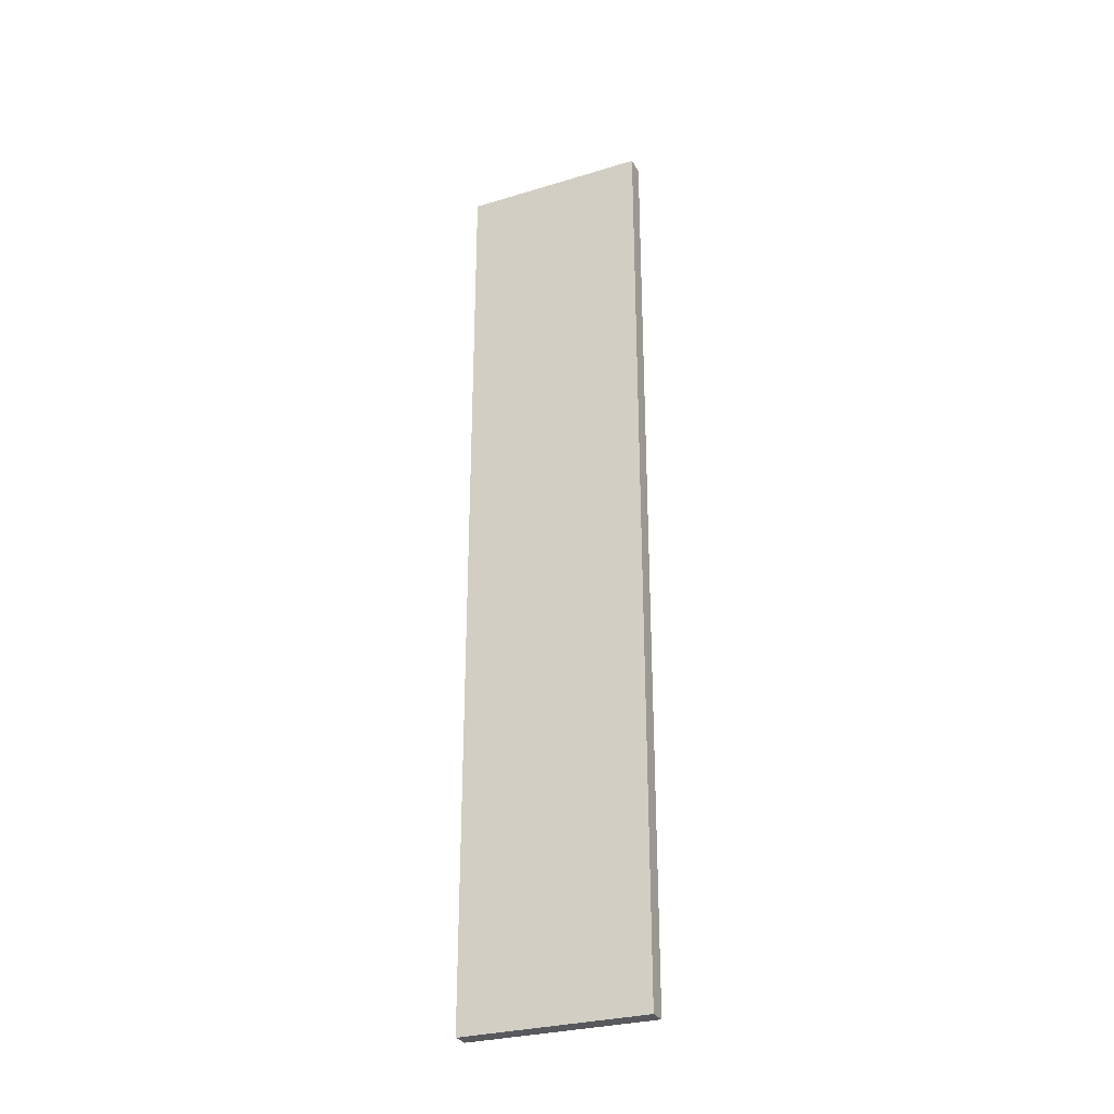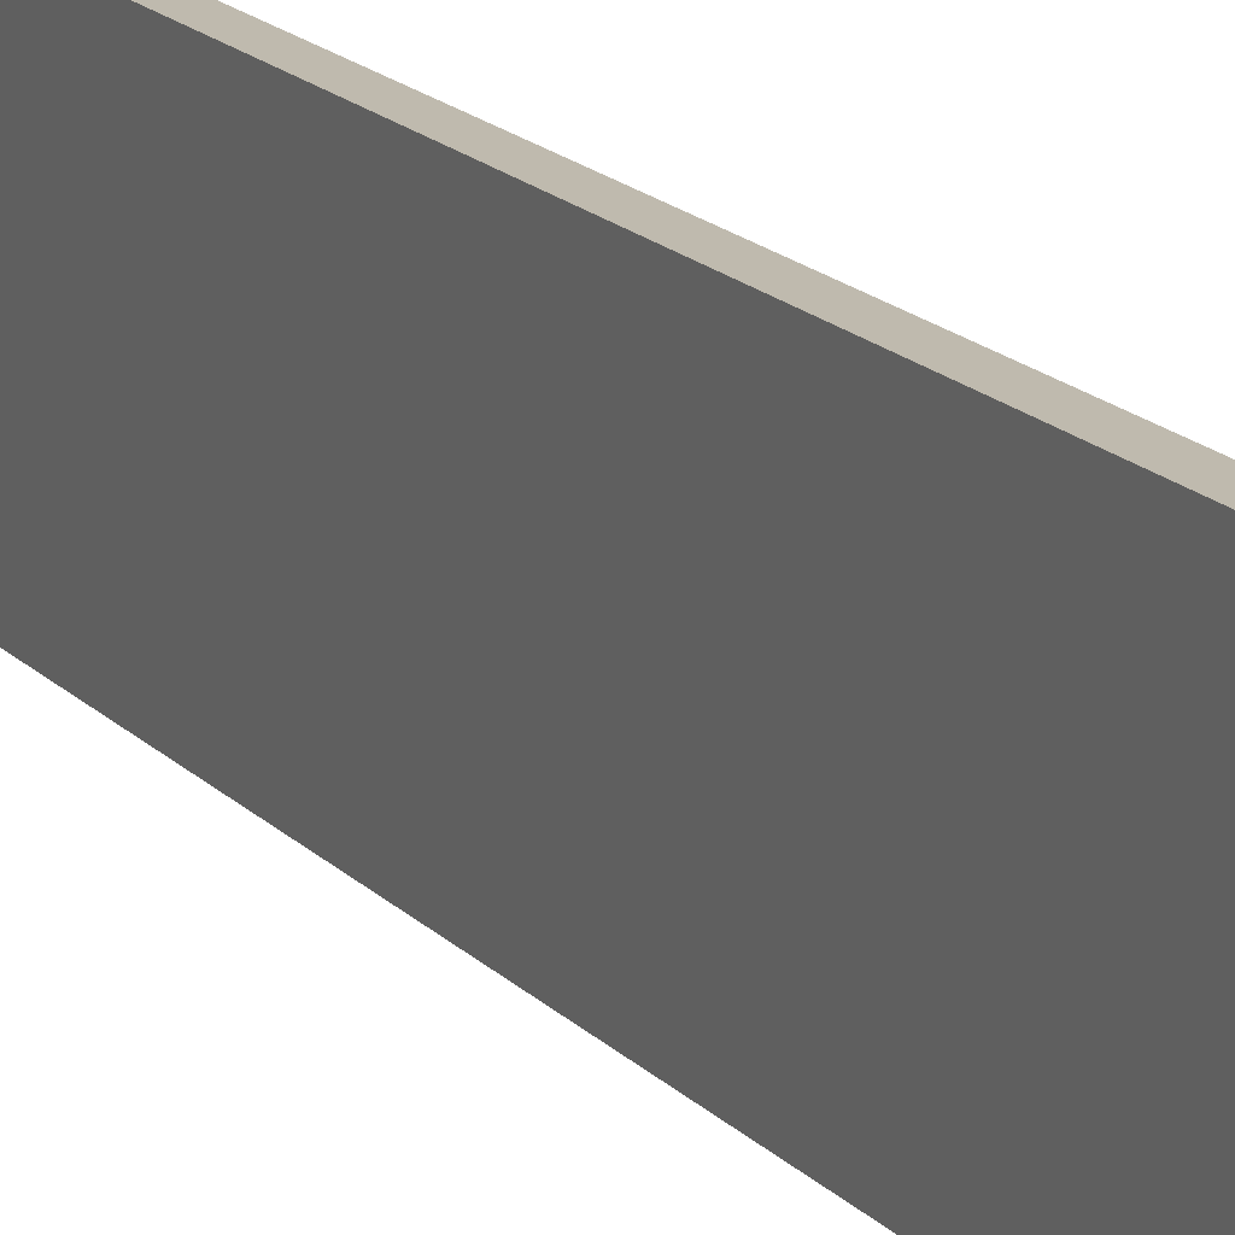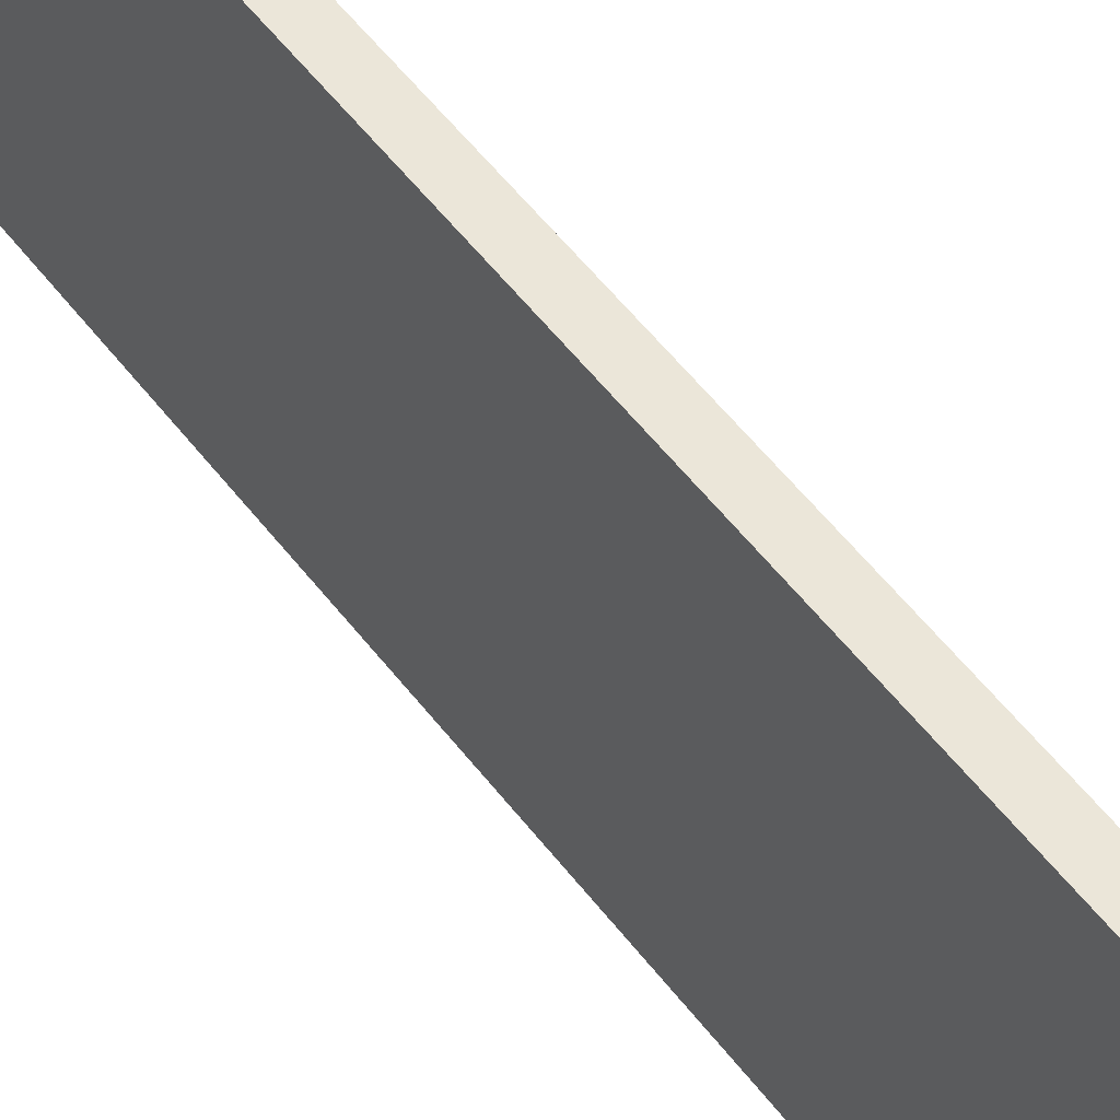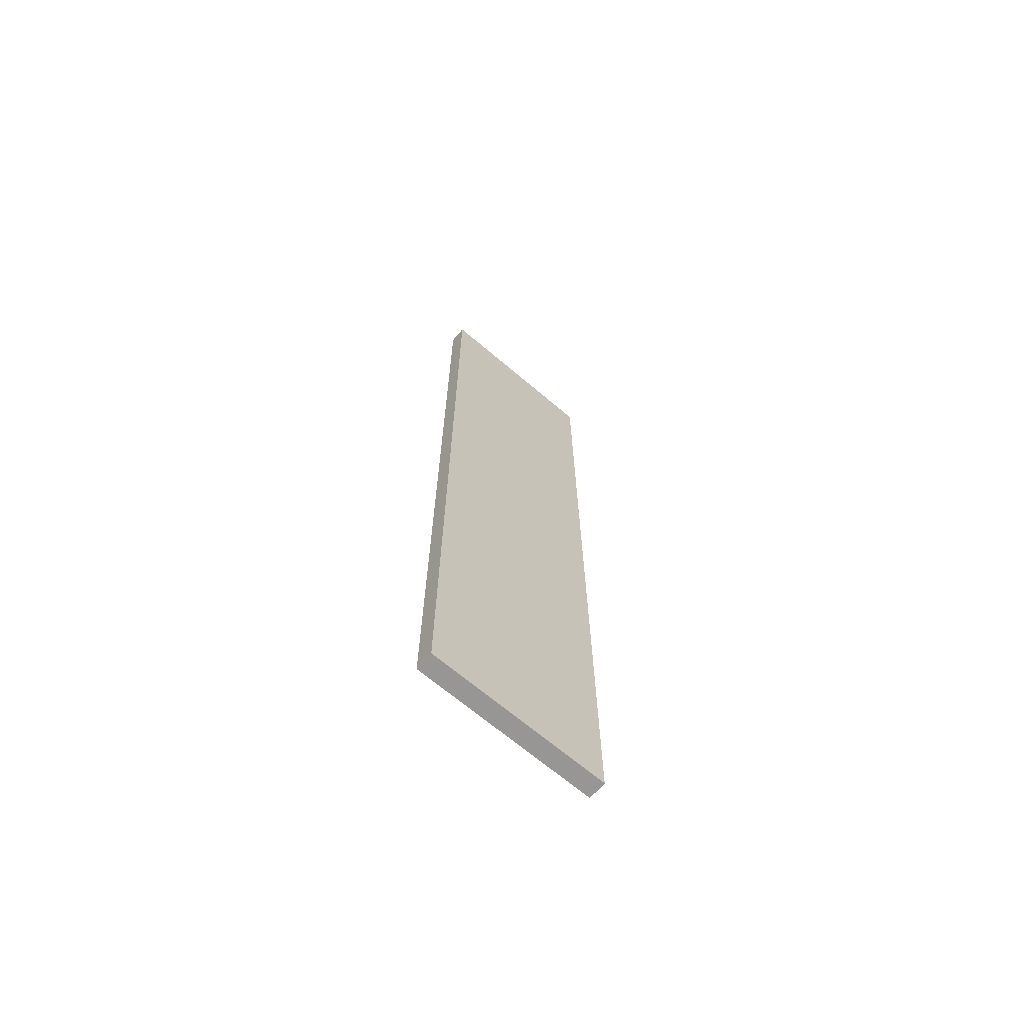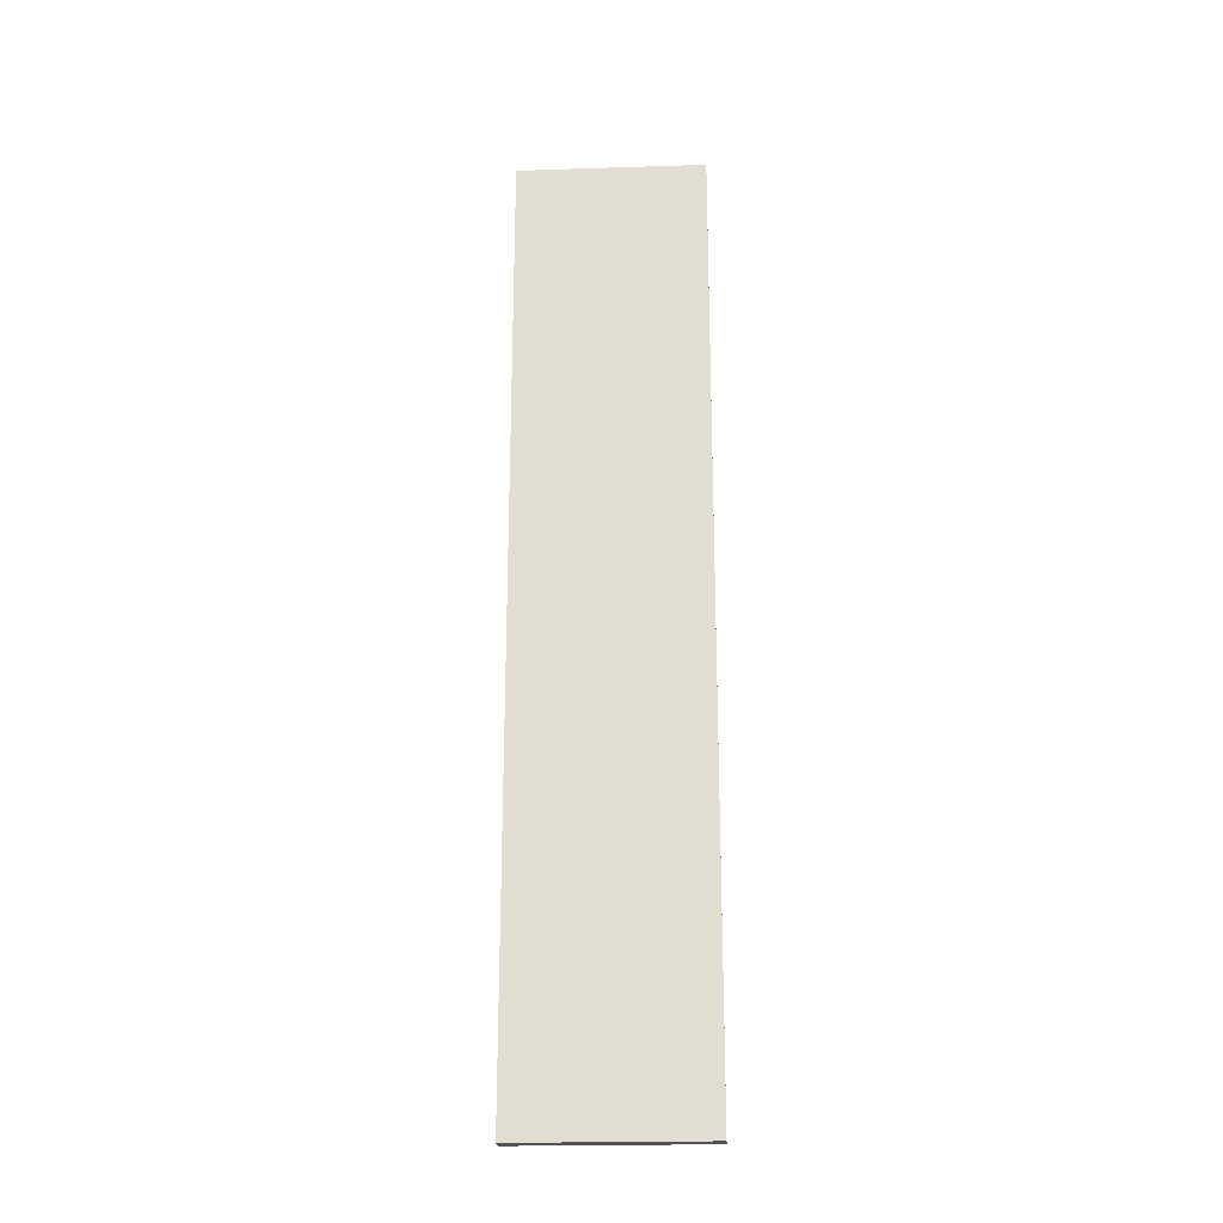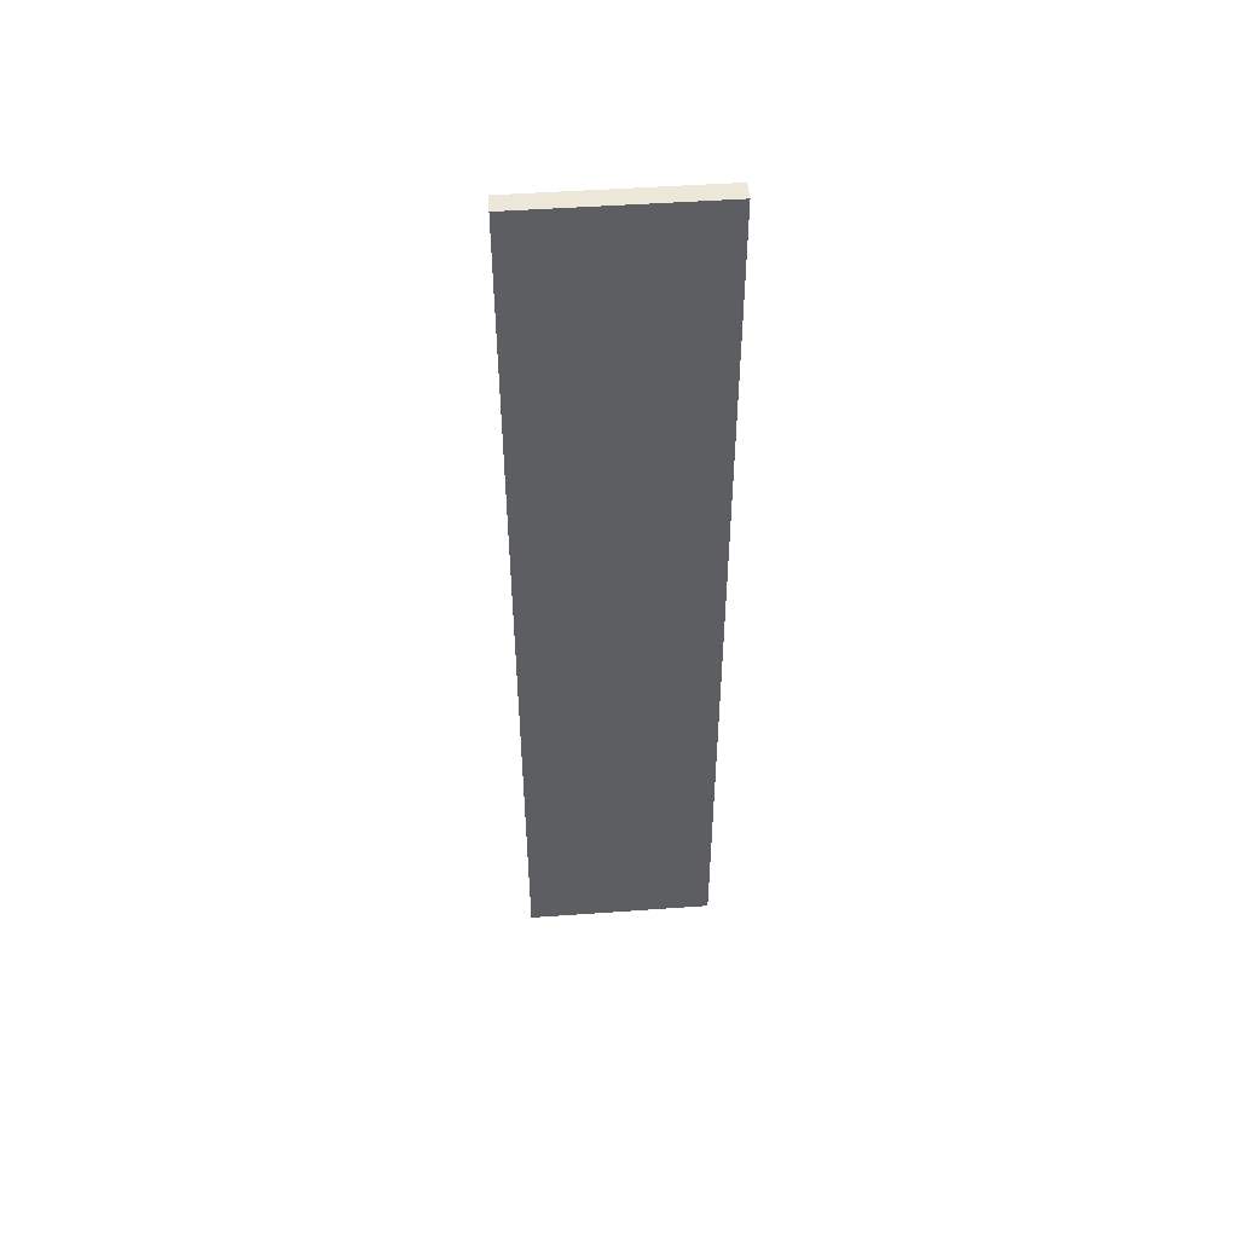
<metadata>
{"format":"obj","ext":"obj","renderer":"f3d","projection":"perspective","resolution":1024,"background":"white","views":[{"elev":-29.2,"azim":-65.9,"up":"+Z"},{"elev":15.8,"azim":153.8,"up":"+Y"},{"elev":47.3,"azim":-33.8,"up":"+Y"},{"elev":-67.8,"azim":-130.4,"up":"+Z"},{"elev":-22.4,"azim":-86.8,"up":"+Z"},{"elev":49.7,"azim":85.5,"up":"+Z"}]}
</metadata>
<code>
o Wall_Cube
v -0.1 -1 -5
v 0.1 -1 -5
v 0.1 -1 5
v -0.1 -1 5
v -0.1 1 -5
v 0.1 1 -5
v 0.1 1 5
v -0.1 1 5
f 2 3 4
f 8 7 6
f 5 6 2
f 6 7 3
f 7 8 4
f 1 4 8
f 1 2 4
f 5 8 6
f 1 5 2
f 2 6 3
f 3 7 4
f 5 1 8

</code>
